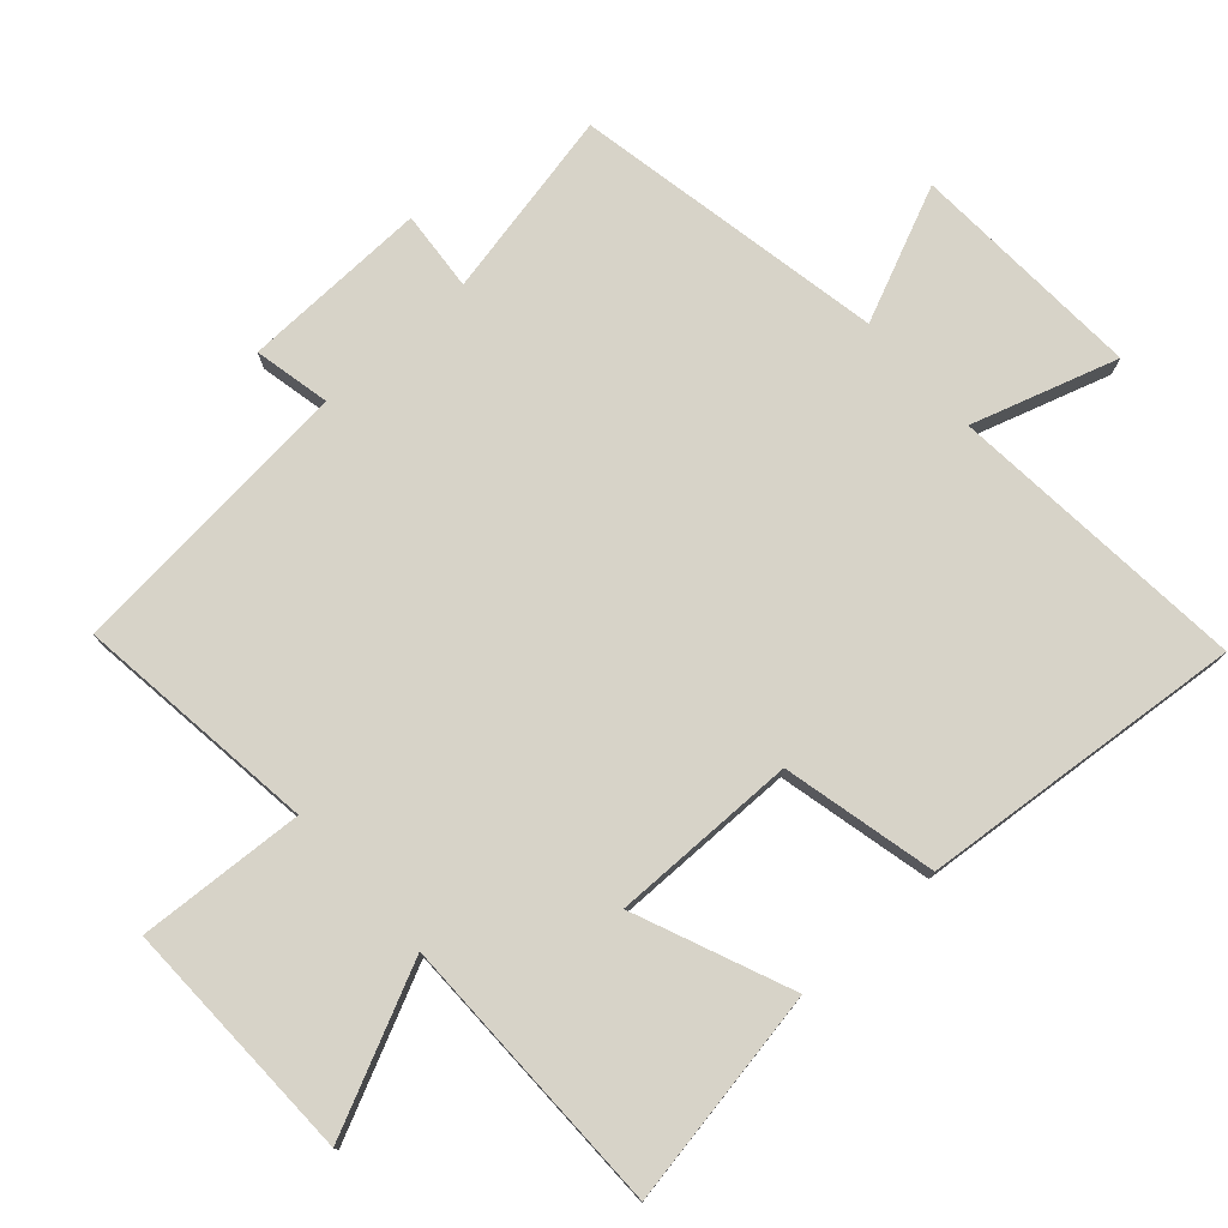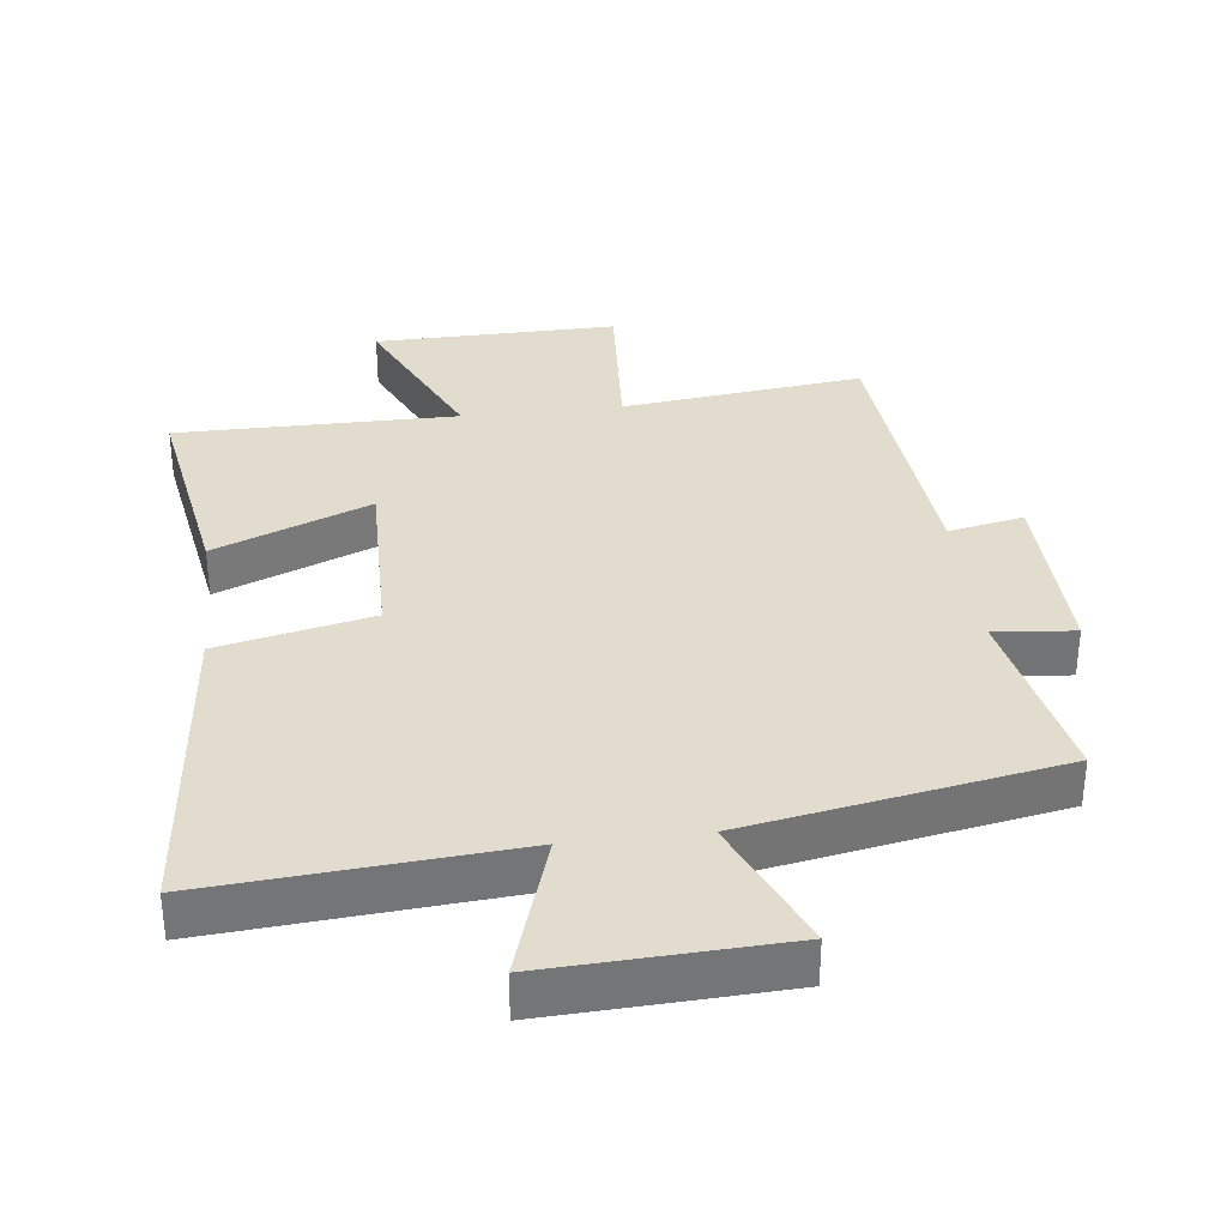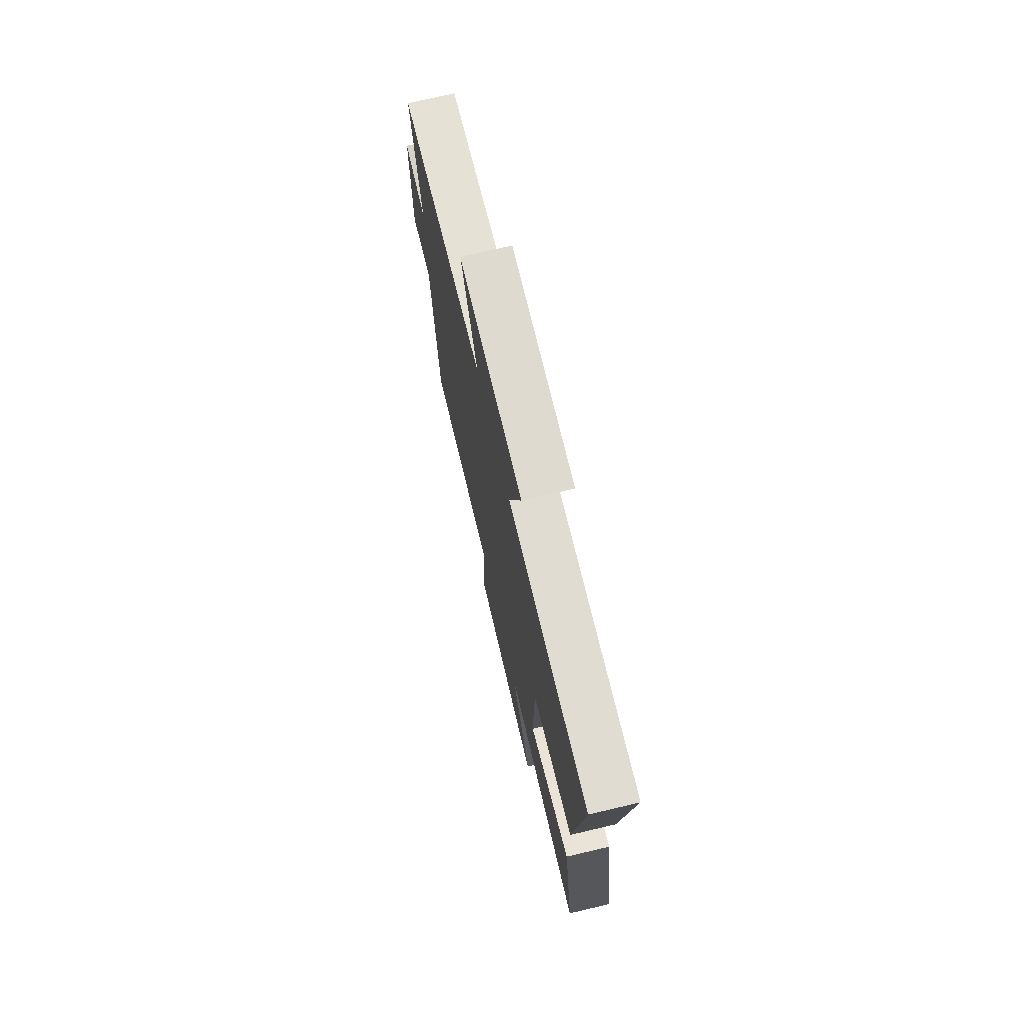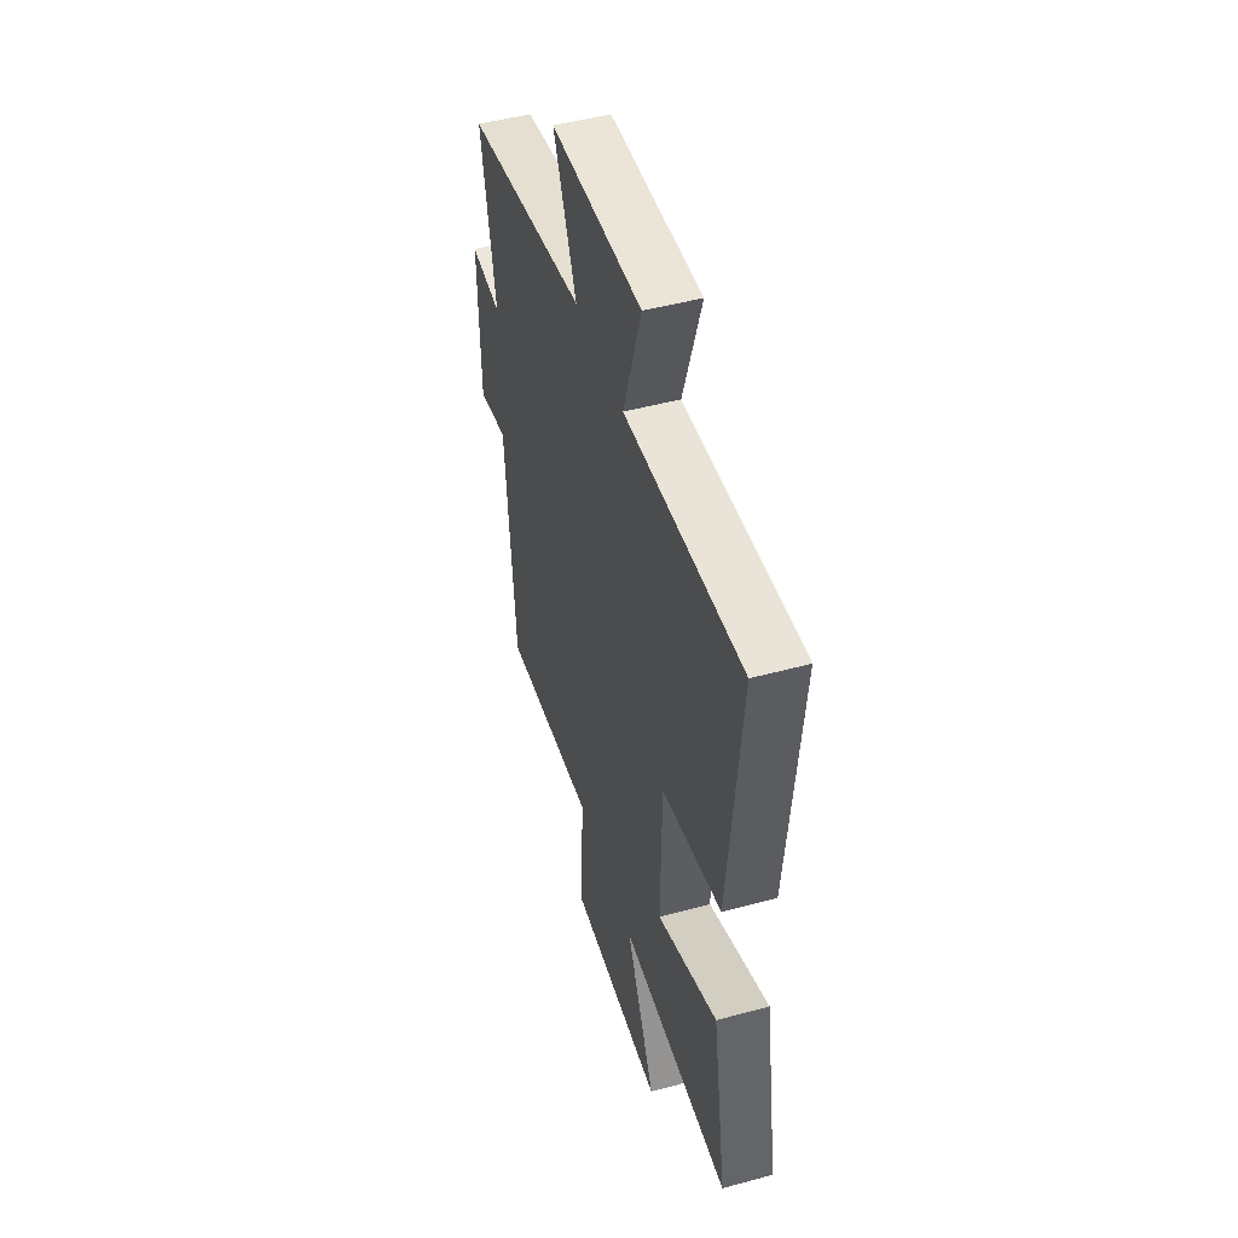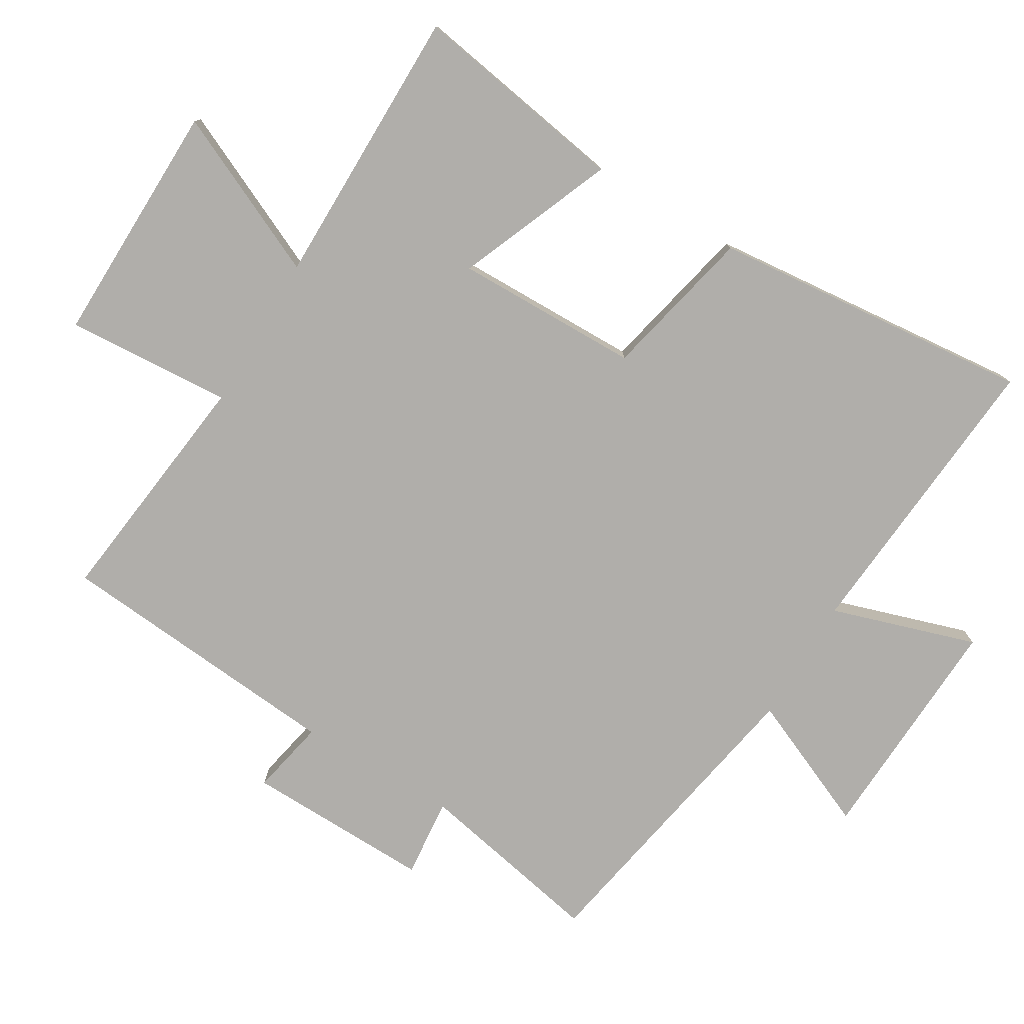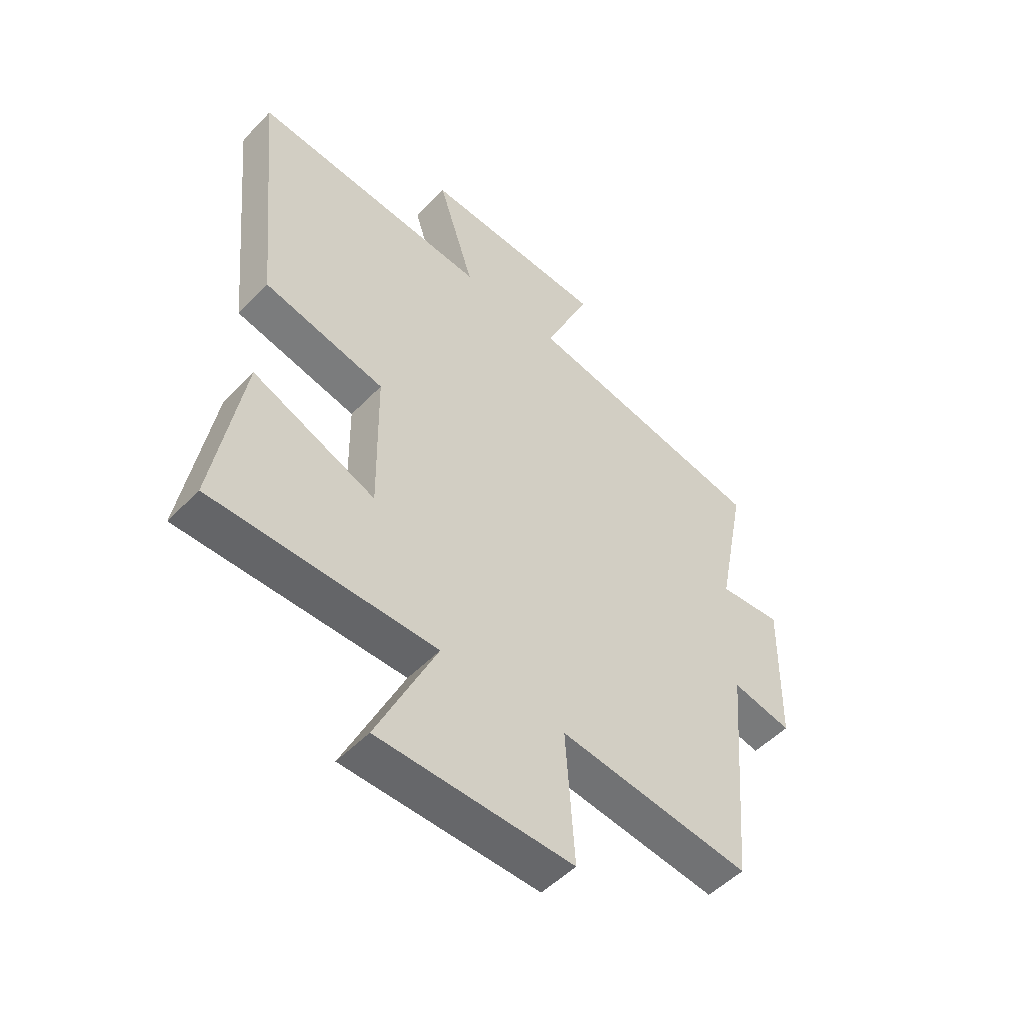
<metadata>
{"format":"obj","ext":"obj","renderer":"f3d","projection":"perspective","resolution":1024,"background":"white","views":[{"elev":76.7,"azim":-132.2,"up":"+Y"},{"elev":34.0,"azim":-6.7,"up":"+Y"},{"elev":73.4,"azim":-103.2,"up":"+Z"},{"elev":48.8,"azim":-106.8,"up":"+Z"},{"elev":-77.8,"azim":-120.9,"up":"+Y"},{"elev":-51.6,"azim":-42.2,"up":"+Z"}]}
</metadata>
<code>
v 0.556 0.07 0.415
v 0.5 0.07 0.134
v 0.619 0.07 0.145
v 0.613 0.07 -0.133
v 0.5 0.07 -0.11
v 0.463 0.07 -0.543
v 0.102 0.07 -0.5
v 0.118 0.07 -0.748
v -0.246 0.07 -0.742
v -0.134 0.07 -0.5
v -0.554 0.07 -0.5
v -0.5 0.07 -0.177
v -0.268 0.07 -0.272
v -0.272 0.07 0.004
v -0.5 0.07 0.055
v -0.547 0.07 0.536
v -0.099 0.07 0.5
v -0.168 0.07 0.716
v 0.18 0.07 0.7
v 0.093 0.07 0.5
v 0.556 0 0.415
v 0.5 0 0.134
v 0.619 0 0.145
v 0.613 0 -0.133
v 0.5 0 -0.11
v 0.463 0 -0.543
v 0.102 0 -0.5
v 0.118 0 -0.748
v -0.246 0 -0.742
v -0.134 0 -0.5
v -0.554 0 -0.5
v -0.5 0 -0.177
v -0.268 0 -0.272
v -0.272 0 0.004
v -0.5 0 0.055
v -0.547 0 0.536
v -0.099 0 0.5
v -0.168 0 0.716
v 0.18 0 0.7
v 0.093 0 0.5
f 17 18 19 20
f 17 20 1 2
f 16 17 2
f 15 16 2
f 14 15 2
f 13 14 2 3
f 10 11 12 13
f 10 13 3
f 7 8 9 10
f 7 10 3
f 5 6 7
f 5 7 3
f 3 4 5
f 40 39 38 37
f 22 21 40 37
f 22 37 36
f 22 36 35
f 22 35 34
f 23 22 34 33
f 33 32 31 30
f 23 33 30
f 30 29 28 27
f 23 30 27
f 27 26 25
f 23 27 25
f 25 24 23
f 1 21 22 2
f 2 22 23 3
f 3 23 24 4
f 4 24 25 5
f 5 25 26 6
f 6 26 27 7
f 7 27 28 8
f 8 28 29 9
f 9 29 30 10
f 10 30 31 11
f 11 31 32 12
f 12 32 33 13
f 13 33 34 14
f 14 34 35 15
f 15 35 36 16
f 16 36 37 17
f 17 37 38 18
f 18 38 39 19
f 19 39 40 20
f 20 40 21 1

</code>
